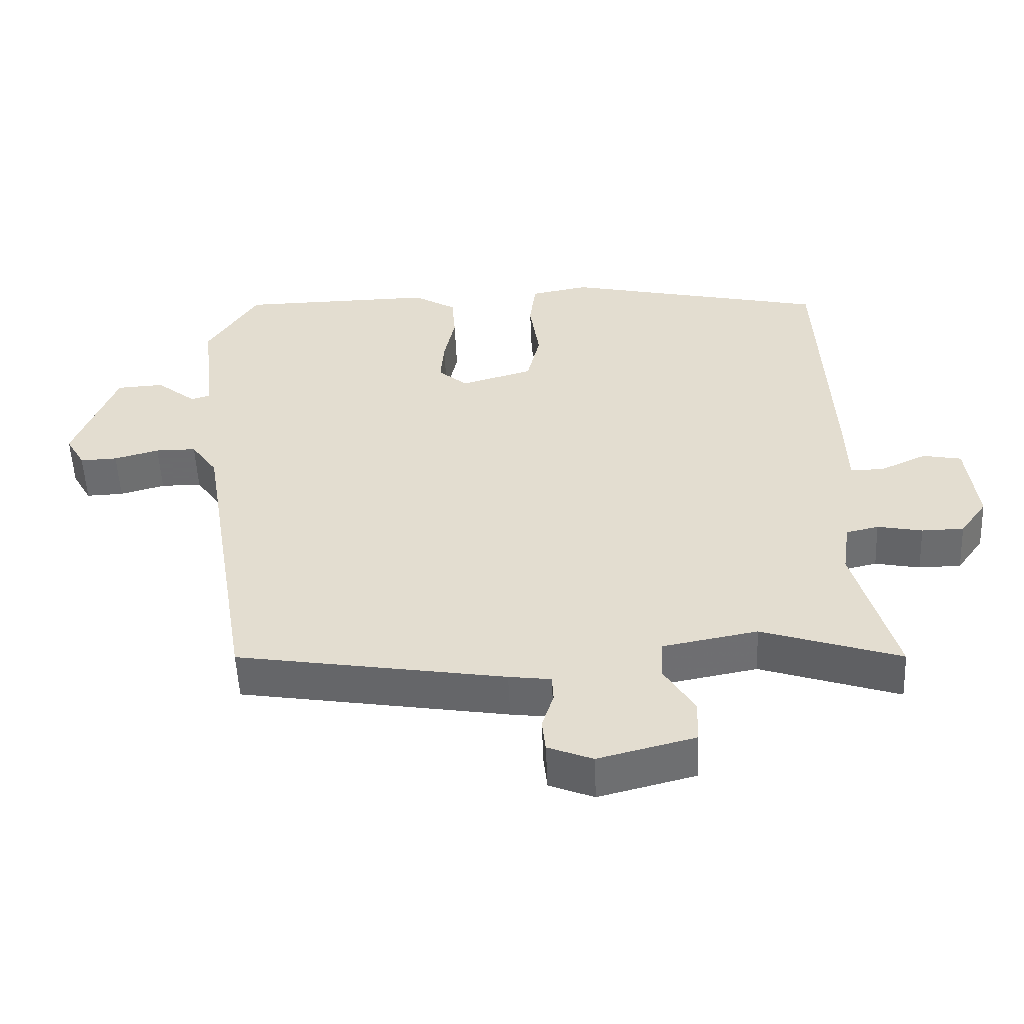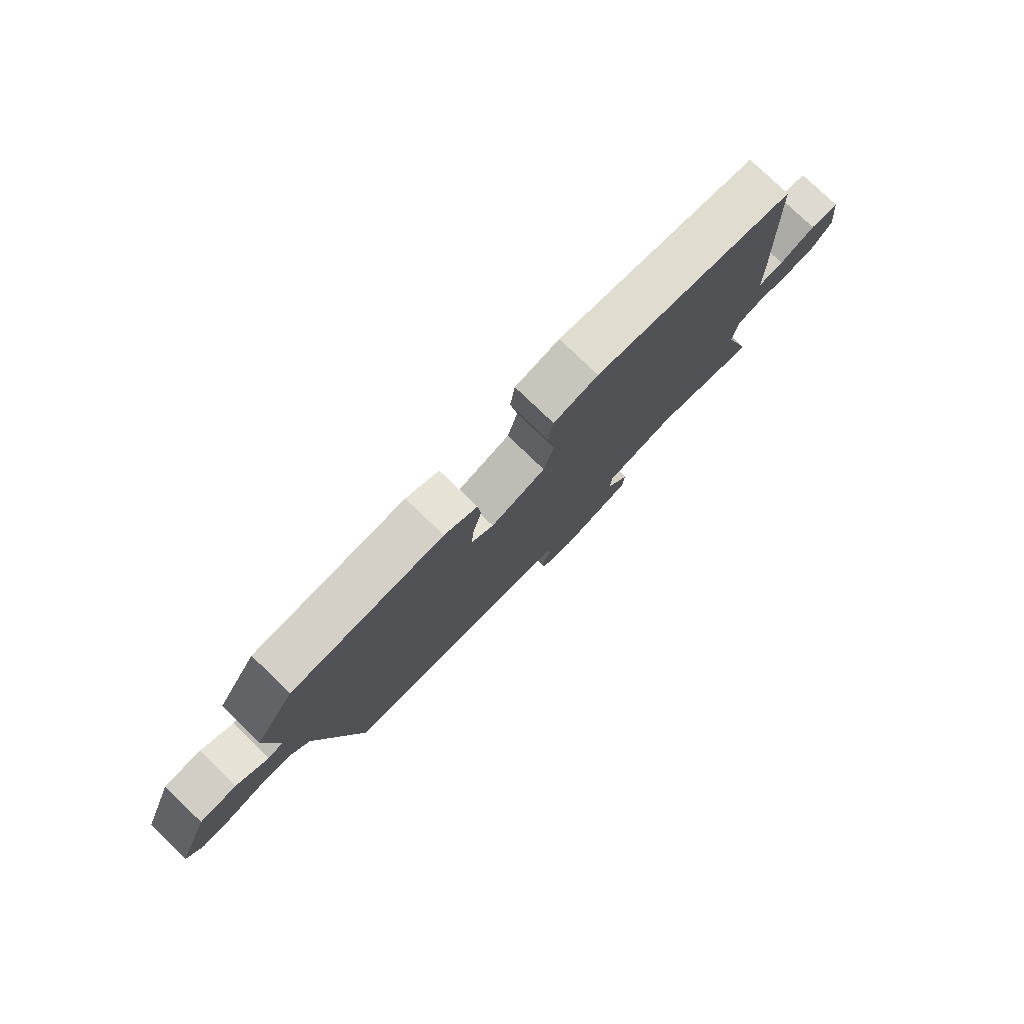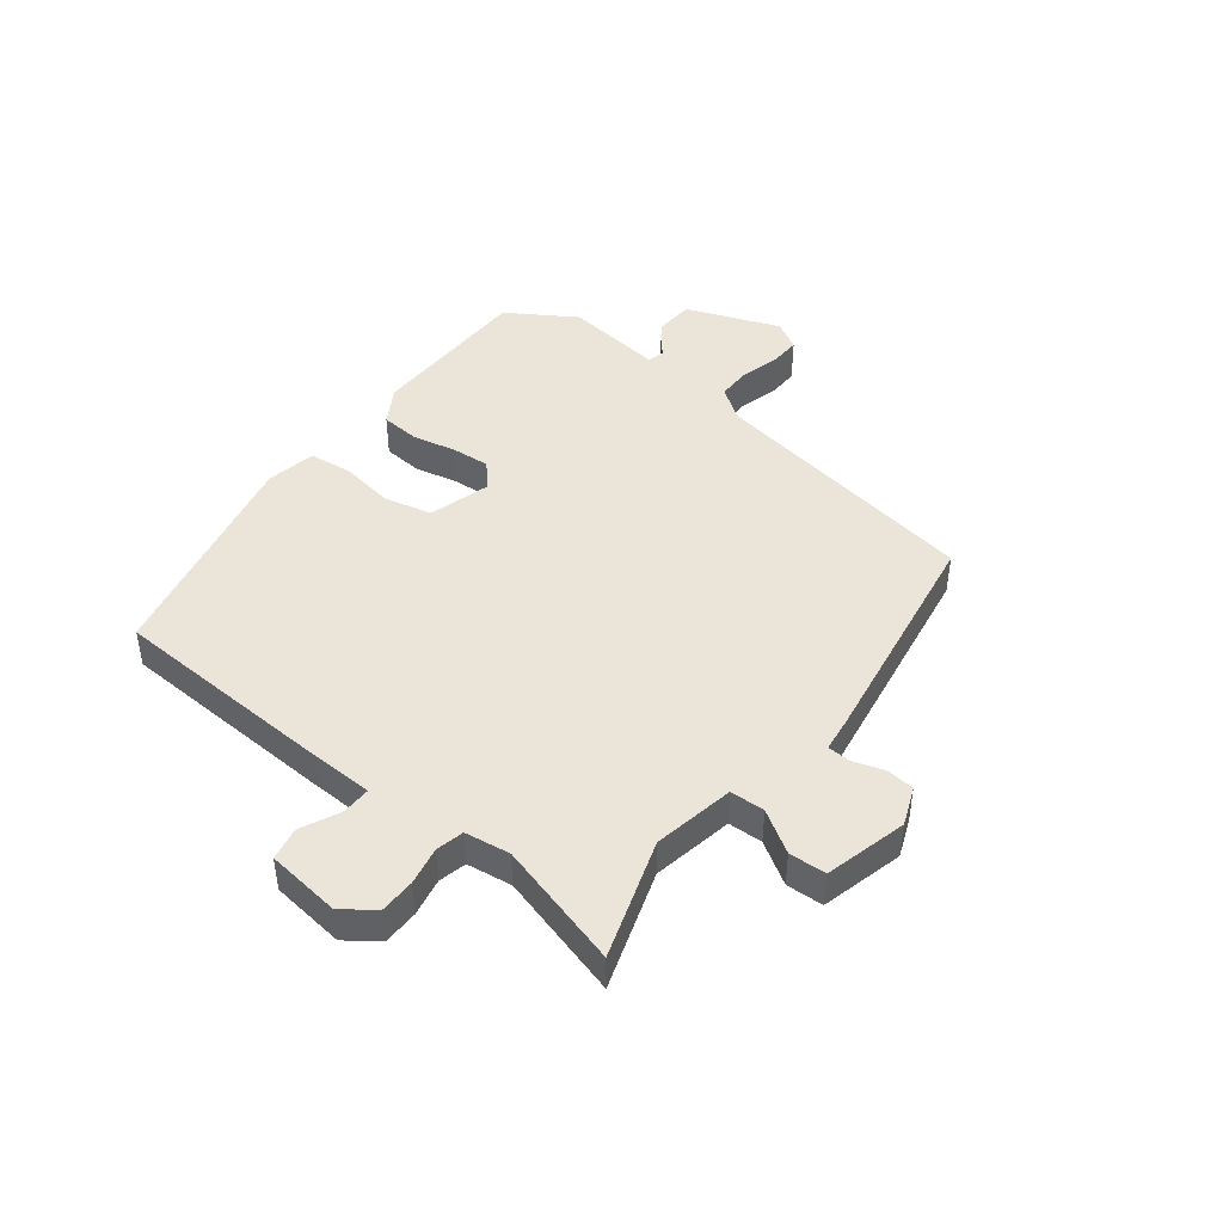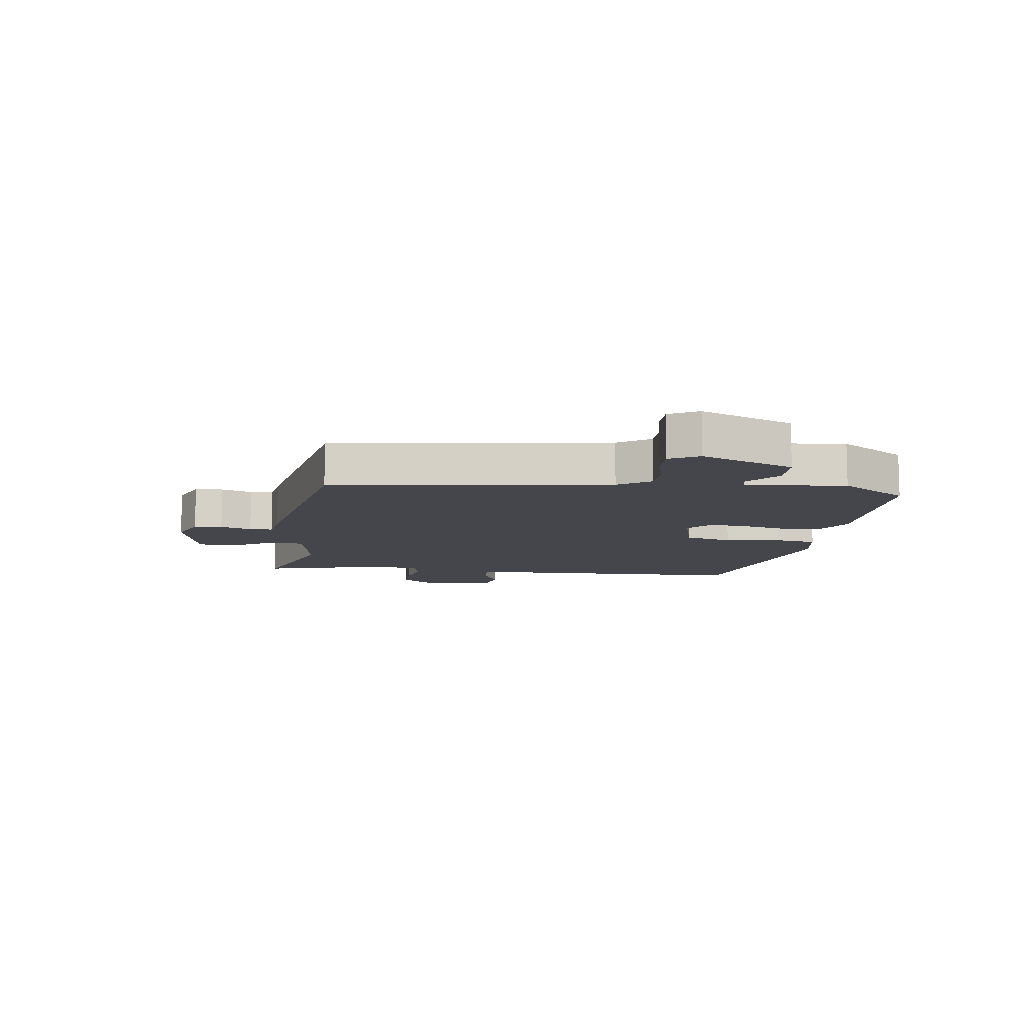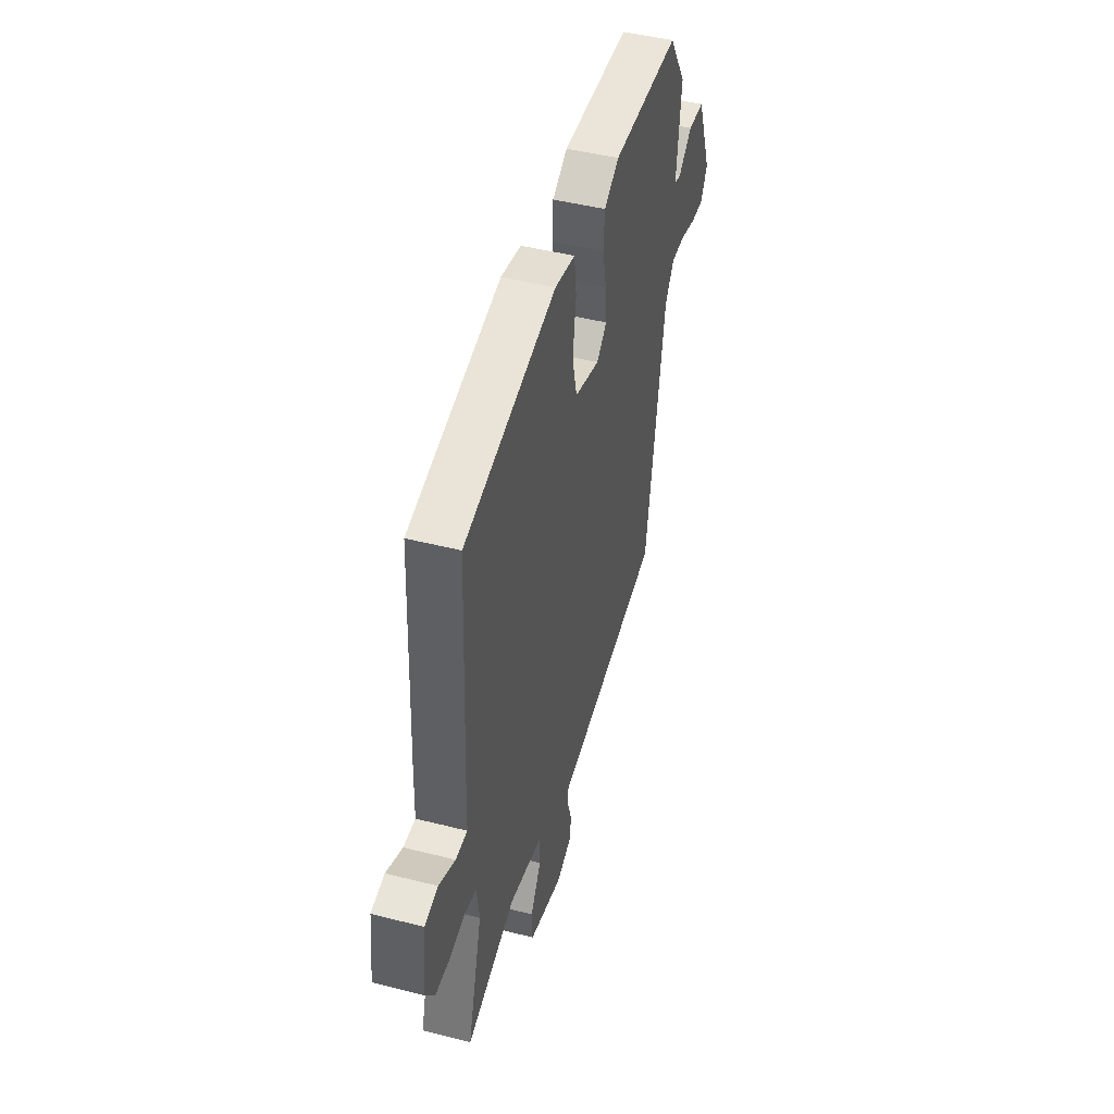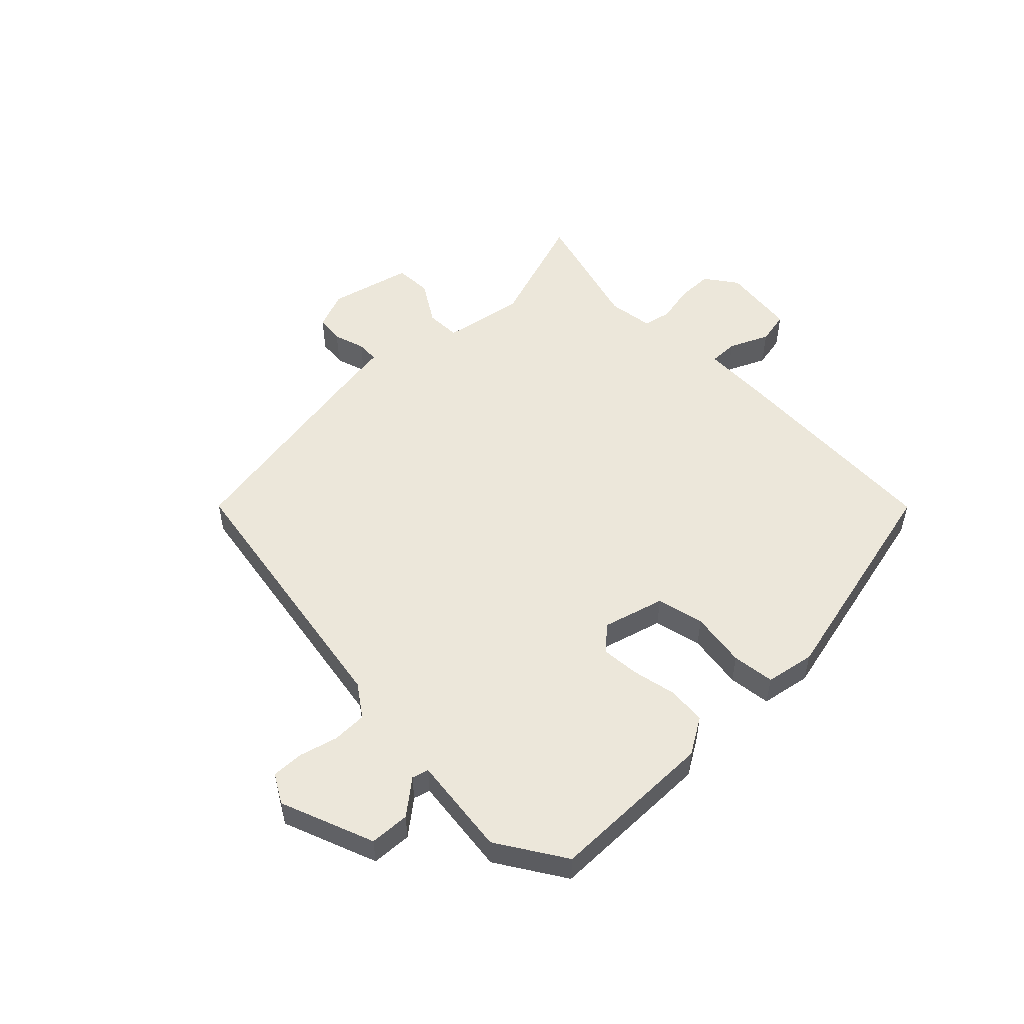
<metadata>
{"format":"obj","ext":"obj","renderer":"f3d","projection":"perspective","resolution":1024,"background":"white","views":[{"elev":-53.5,"azim":2.5,"up":"+Z"},{"elev":79.3,"azim":-46.3,"up":"+Z"},{"elev":44.7,"azim":127.8,"up":"+Y"},{"elev":-10.1,"azim":-98.8,"up":"+Y"},{"elev":45.9,"azim":106.3,"up":"+Z"},{"elev":52.6,"azim":-44.7,"up":"+Y"}]}
</metadata>
<code>
v 0.508 0.07 0.413
v 0.526 0.07 0.024
v 0.529 0.07 -0.08
v 0.578 0.07 -0.079
v 0.645 0.07 -0.048
v 0.701 0.07 -0.059
v 0.716 0.07 -0.185
v 0.677 0.07 -0.239
v 0.616 0.07 -0.24
v 0.551 0.07 -0.227
v 0.504 0.07 -0.238
v 0.493 0.07 -0.315
v 0.553 0.07 -0.529
v 0.352 0.07 -0.463
v 0.214 0.07 -0.489
v 0.212 0.07 -0.548
v 0.256 0.07 -0.619
v 0.253 0.07 -0.682
v 0.113 0.07 -0.718
v 0.048 0.07 -0.692
v 0.043 0.07 -0.644
v 0.06 0.07 -0.591
v 0.058 0.07 -0.552
v -0.003 0.07 -0.544
v -0.392 0.07 -0.481
v -0.47 0.07 -0.012
v -0.508 0.07 0.042
v -0.567 0.07 0.042
v -0.632 0.07 0.024
v -0.686 0.07 0.022
v -0.714 0.07 0.071
v -0.653 0.07 0.23
v -0.585 0.07 0.234
v -0.527 0.07 0.188
v -0.499 0.07 0.196
v -0.519 0.07 0.365
v -0.446 0.07 0.48
v -0.163 0.07 0.484
v -0.101 0.07 0.447
v -0.096 0.07 0.381
v -0.112 0.07 0.306
v -0.117 0.07 0.241
v -0.075 0.07 0.205
v 0.029 0.07 0.235
v 0.048 0.07 0.315
v 0.034 0.07 0.41
v 0.043 0.07 0.482
v 0.127 0.07 0.498
v 0.508 0 0.413
v 0.526 0 0.024
v 0.529 0 -0.08
v 0.578 0 -0.079
v 0.645 0 -0.048
v 0.701 0 -0.059
v 0.716 0 -0.185
v 0.677 0 -0.239
v 0.616 0 -0.24
v 0.551 0 -0.227
v 0.504 0 -0.238
v 0.493 0 -0.315
v 0.553 0 -0.529
v 0.352 0 -0.463
v 0.214 0 -0.489
v 0.212 0 -0.548
v 0.256 0 -0.619
v 0.253 0 -0.682
v 0.113 0 -0.718
v 0.048 0 -0.692
v 0.043 0 -0.644
v 0.06 0 -0.591
v 0.058 0 -0.552
v -0.003 0 -0.544
v -0.392 0 -0.481
v -0.47 0 -0.012
v -0.508 0 0.042
v -0.567 0 0.042
v -0.632 0 0.024
v -0.686 0 0.022
v -0.714 0 0.071
v -0.653 0 0.23
v -0.585 0 0.234
v -0.527 0 0.188
v -0.499 0 0.196
v -0.519 0 0.365
v -0.446 0 0.48
v -0.163 0 0.484
v -0.101 0 0.447
v -0.096 0 0.381
v -0.112 0 0.306
v -0.117 0 0.241
v -0.075 0 0.205
v 0.029 0 0.235
v 0.048 0 0.315
v 0.034 0 0.41
v 0.043 0 0.482
v 0.127 0 0.498
f 45 46 47 48
f 44 45 48 1
f 38 39 40 41
f 38 41 42
f 35 36 37 38
f 35 38 42
f 34 35 42 43
f 32 33 34
f 31 32 34
f 28 29 30 31
f 27 28 31 34
f 26 27 34 43
f 23 24 25 26
f 19 20 21 22
f 19 22 23
f 16 17 18 19
f 15 16 19 23
f 12 13 14
f 11 12 14 15
f 7 8 9 10
f 7 10 11
f 4 5 6 7
f 3 4 7 11
f 44 1 2 3
f 23 26 43 44
f 15 23 44
f 3 11 15 44
f 96 95 94 93
f 49 96 93 92
f 89 88 87 86
f 90 89 86
f 86 85 84 83
f 90 86 83
f 91 90 83 82
f 82 81 80
f 82 80 79
f 79 78 77 76
f 82 79 76 75
f 91 82 75 74
f 74 73 72 71
f 70 69 68 67
f 71 70 67
f 67 66 65 64
f 71 67 64 63
f 62 61 60
f 63 62 60 59
f 58 57 56 55
f 59 58 55
f 55 54 53 52
f 59 55 52 51
f 51 50 49 92
f 92 91 74 71
f 92 71 63
f 92 63 59 51
f 1 49 50 2
f 2 50 51 3
f 3 51 52 4
f 4 52 53 5
f 5 53 54 6
f 6 54 55 7
f 7 55 56 8
f 8 56 57 9
f 9 57 58 10
f 10 58 59 11
f 11 59 60 12
f 12 60 61 13
f 13 61 62 14
f 14 62 63 15
f 15 63 64 16
f 16 64 65 17
f 17 65 66 18
f 18 66 67 19
f 19 67 68 20
f 20 68 69 21
f 21 69 70 22
f 22 70 71 23
f 23 71 72 24
f 24 72 73 25
f 25 73 74 26
f 26 74 75 27
f 27 75 76 28
f 28 76 77 29
f 29 77 78 30
f 30 78 79 31
f 31 79 80 32
f 32 80 81 33
f 33 81 82 34
f 34 82 83 35
f 35 83 84 36
f 36 84 85 37
f 37 85 86 38
f 38 86 87 39
f 39 87 88 40
f 40 88 89 41
f 41 89 90 42
f 42 90 91 43
f 43 91 92 44
f 44 92 93 45
f 45 93 94 46
f 46 94 95 47
f 47 95 96 48
f 48 96 49 1

</code>
